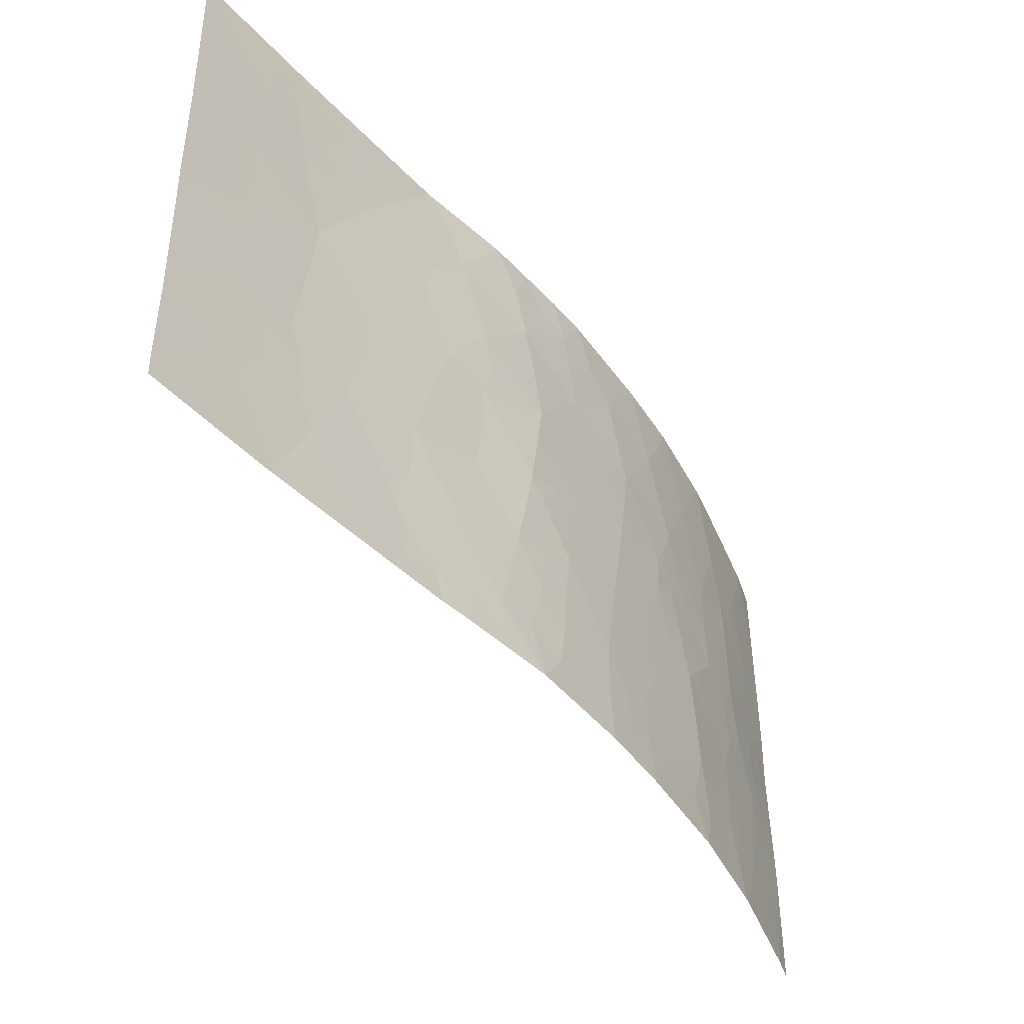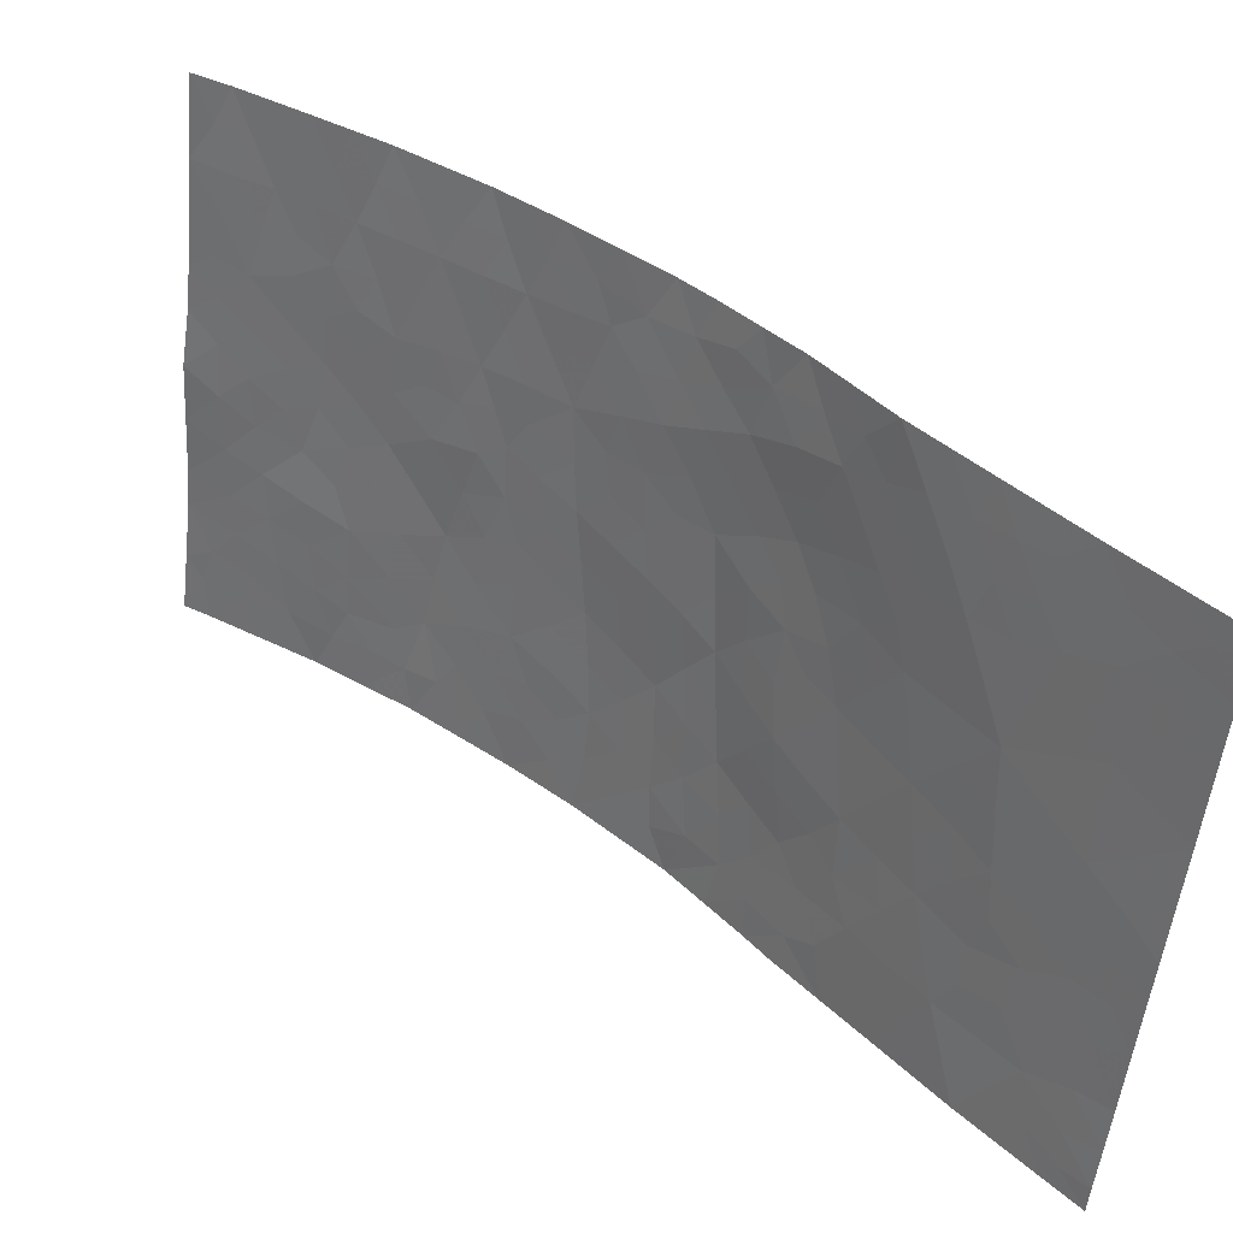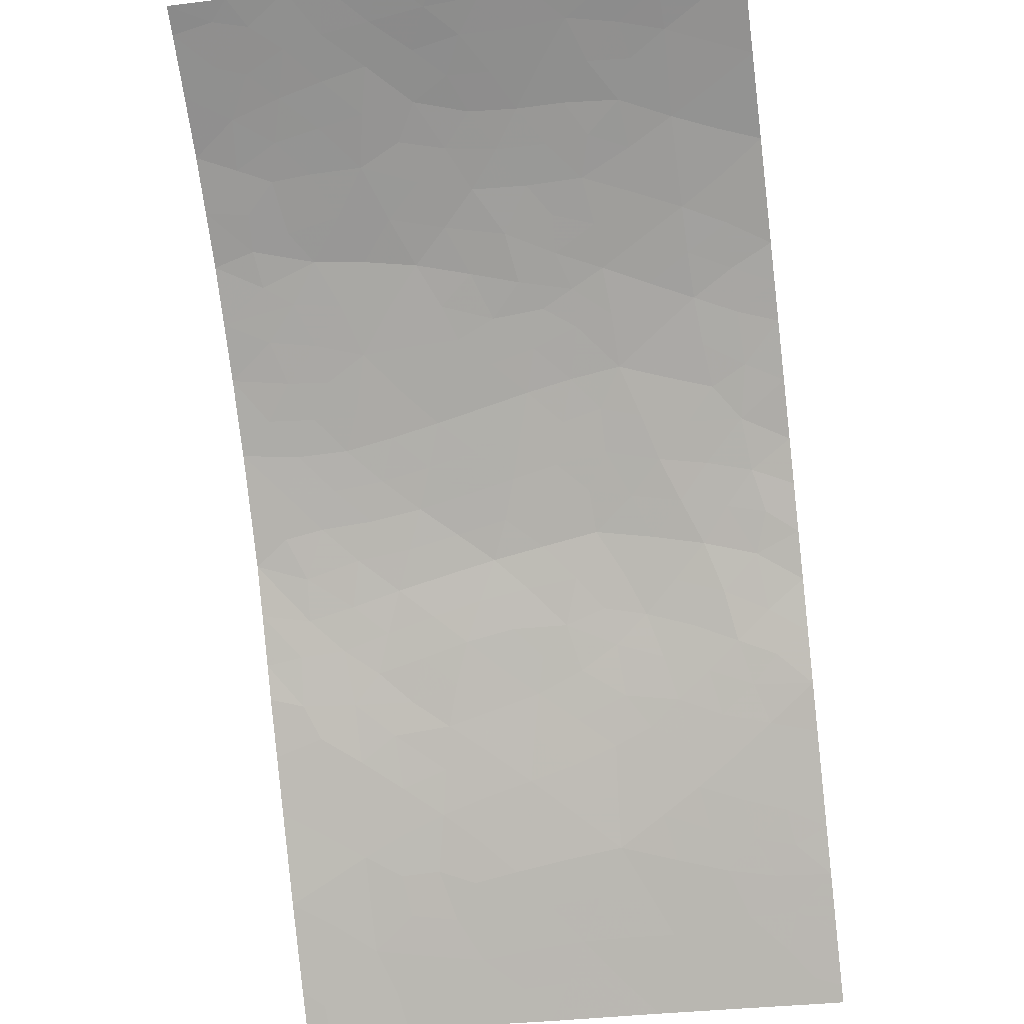
<metadata>
{"format":"obj","ext":"obj","renderer":"f3d","projection":"perspective","resolution":1024,"background":"white","views":[{"elev":-43.9,"azim":-98.1,"up":"+Y"},{"elev":-55.7,"azim":173.1,"up":"+Z"},{"elev":-38.0,"azim":98.8,"up":"+Z"}]}
</metadata>
<code>
v -25.67 38 95.6
v -21.76 48.19 98.21
v -26.03 46.51 95.19
v -26.48 48.47 94.75
v -24.93 45.01 96.1
v -24.32 46.39 96.53
v -29.97 44.77 91.3
v -32.56 41.62 88.3
v -30.32 48.49 90.74
v -27.7 43.94 93.72
v -28.98 43.32 92.52
v -35.8 47.63 84.73
v -35.16 48.19 85.38
v -35.78 49.72 84.7
v -21.35 44.98 98.53
v -19.29 38 99.72
v -22.33 50 97.85
v -22.1 41.52 98.08
v -29.55 50 91.68
v -19.24 50 99.6
v -35.82 42.81 84.75
v -33.73 38 86.99
v -28.1 41.8 93.44
v -24.98 48.27 96.01
v -30.09 42.54 91.17
v -35.81 43.56 84.74
v -31.29 41.96 89.79
v -21.63 38 98.45
v -29.63 39.06 91.79
v -28.77 38 92.78
v -20.18 48.25 99.11
v -18.46 48.26 100
v -27.86 49.13 93.47
v -27.55 47.17 93.77
v -35.83 40.32 84.77
v -30.96 50 89.9
v -23.66 38 97.14
v -18.51 43.75 100
v -19.77 46.25 99.35
v -19.85 44 99.32
v -18.53 46 100
v -25.49 50 95.57
v -24.17 50 96.6
v -31.5 49.01 89.32
v -32.39 38 88.53
v -24 42.39 96.89
v -26.96 38 94.51
v -28.27 39.56 93.27
v -18.72 40.52 100
v -18.69 41.32 100
v -20.77 50 98.75
v -18.73 38 100
v -18.4 50 100
v -32.38 50 88.34
v -27.44 50 93.89
v -30.63 45.02 90.53
v -18.55 45.02 100
v -30.48 40.5 90.8
v -28.92 47.95 92.41
v -30.68 38 90.49
v -29.91 46.55 91.37
v -35.52 50 84.97
v -35.78 50 84.7
v -35.82 38.52 84.76
v -35.82 38 84.76
v -26.71 42.42 94.7
v -35.81 45.95 84.74
v -33.8 50 86.78
v -32.79 49.17 87.89
v -28.13 50 93.2
v -30.2 38 91.08
v -22.2 39.55 98.06
v -34.81 42.18 85.83
v -34.61 44.46 86.01
v -32.16 43.65 88.74
v -20.25 41.95 99.15
v -32.36 47.33 88.38
v -34.59 46.47 86
v -31.73 45.6 89.2
v -33.47 43.12 87.24
v -25.06 38.95 96.06
v -25.43 40.98 95.75
v -23.75 40.19 97.08
v -22.72 43.82 97.69
v -33.65 47.78 86.97
v -23.38 48.21 97.15
v -22.69 46.18 97.65
v -31.11 47.07 89.87
v -27.04 40.32 94.43
v -31.7 39.9 89.3
v -29.31 41.13 92.17
v -33.19 45.49 87.49
v -26.32 44.46 94.97
v -28.66 45.63 92.79
v -34.55 39.78 86.12
v -30.93 44.02 90.21
v -33.11 39.77 87.69
v -26.29 47.58 94.95
v -25.76 48.35 95.35
v -25.49 47.42 95.62
v -35.79 48.67 84.71
v -22.04 44.44 98.11
v -21.3 43.96 98.56
v -21.92 43.36 98.19
v -19.13 38.88 99.8
v -19.98 38.77 99.34
v -19.29 39.62 99.7
v -28.7 41.47 92.82
v -28.22 40.69 93.33
v -29.7 41.85 91.67
v -29.91 40.79 91.47
v -30.29 41.48 90.97
v -30.68 42.21 90.48
v -20.46 38 99.09
v -20.98 38.93 98.79
v -29.49 40.07 91.96
v -30.11 39.77 91.23
v -27.9 42.89 93.58
v -28.54 42.57 92.98
v -28.35 43.66 93.12
v -19.85 45.09 99.31
v -20.6 44.53 98.93
v -20.59 45.56 98.92
v -20.58 43.62 98.95
v -24.83 50 96.08
v -24.54 49.13 96.33
v -25.28 49.16 95.75
v -23.1 41.95 97.46
v -23.36 43.12 97.29
v -22.48 42.68 97.84
v -21.72 42.4 98.32
v -27.86 38 93.65
v -27.67 38.86 93.84
v -19.58 41.12 99.52
v -26.3 40.68 95.04
v -25.84 40.11 95.43
v -26.46 39.71 94.93
v -22.64 38 97.8
v -22.76 38.92 97.71
v -21.93 38.84 98.24
v -21.27 49.12 98.48
v -22.07 49.12 98.01
v -21.55 50 98.3
v -18.73 39.26 100
v -18.43 49.13 100
v -18.92 49.12 99.77
v -20.96 48.23 98.67
v -20.48 49.12 98.93
v -20 50 99.18
v -19.69 49.12 99.37
v -18.5 47.13 100
v -19.04 46.4 99.73
v -19.17 47.25 99.65
v -22.24 47.24 97.92
v -23.04 47.25 97.39
v -22.56 48.2 97.69
v -32.42 39.83 88.48
v -32.01 38.94 88.95
v -32.74 38.9 88.12
v -31.67 50 89.12
v -27.04 49.01 94.25
v -19.19 44.51 99.66
v -29.96 43.59 91.32
v -29.41 44.01 91.98
v -29.53 42.92 91.85
v -29.14 42.23 92.35
v -21.32 45.99 98.52
v -20.6 46.58 98.9
v -20.64 47.48 98.87
v -19.95 47.32 99.24
v -25.97 42.75 95.3
v -25.36 42.15 95.8
v -26.11 41.71 95.19
v -26.89 41.37 94.55
v -31.53 38 89.51
v -31.31 39.05 89.75
v -26.47 50 94.73
v -23.45 38.88 97.28
v -23.18 39.72 97.45
v -27.69 48.18 93.64
v -27 47.87 94.28
v -29.31 45.09 92.07
v -28.83 44.43 92.66
v -34.35 49.18 86.22
v -34.94 48.93 85.6
v -34.66 50 85.88
v -29.61 48.28 91.58
v -29.43 47.24 91.88
v -30.09 47.55 91.09
v -29.48 38 91.93
v -35.82 39.42 84.76
v -35.23 40.15 85.4
v -35.24 39.18 85.38
v -35.11 38 85.51
v -35.34 38.47 85.26
v -26.31 38 95.06
v -26.41 38.68 94.97
v -25.8 39.23 95.47
v -24.66 38 96.37
v -24.1 38.98 96.81
v -25.12 46.47 95.91
v -24.67 47.34 96.26
v -33.44 46.72 87.21
v -33.01 47.49 87.67
v -32.75 46.49 87.97
v -27.22 43.18 94.2
v -27.01 44.19 94.34
v -26.52 43.46 94.84
v -27.38 46.02 93.97
v -26.83 46.87 94.44
v -26.68 46.01 94.62
v -27.42 42.11 94.06
v -27.59 41.04 93.92
v -27.06 39.23 94.42
v -30.82 38.72 90.33
v -30.88 39.88 90.29
v -30.13 38.78 91.18
v -27.67 39.94 93.85
v -31.36 40.71 89.71
v -30.51 46.83 90.62
v -30.31 45.83 90.91
v -30.39 44.18 90.83
v -32.81 40.67 88.02
v -32.13 40.78 88.8
v -29.01 39.1 92.49
v -30.51 43.25 90.68
v -31.11 43 90
v -21.02 42.84 98.73
v -21.12 41.72 98.65
v -19.16 45.56 99.67
v -22.74 44.98 97.65
v -22.02 45.5 98.09
v -33.09 50 87.56
v -33.33 49.31 87.3
v -32.16 49.08 88.58
v -21.48 39.76 98.48
v -20.44 40.97 99.05
v -34.39 48.17 86.19
v -34.16 47.09 86.45
v -30.53 49.29 90.45
v -30.26 50 90.79
v -29.93 49.21 91.22
v -29.13 49.06 92.16
v -28.5 49.34 92.8
v -28.84 50 92.44
v -23.25 50 97.22
v -22.89 49.12 97.48
v -23.74 49.12 96.9
v -24.74 42.83 96.29
v -25.02 43.91 96.05
v -28.38 48.52 92.95
v -28.23 47.54 93.11
v -22.96 40.86 97.56
v -22.13 40.4 98.09
v -34.1 38.88 86.6
v -34.3 38 86.38
v -34.77 38.74 85.88
v -35.29 43.01 85.31
v -35.23 44.04 85.36
v -34.68 43.35 85.95
v -35.81 44.76 84.74
v -35.21 45.16 85.38
v -34.59 45.54 86.02
v -35.18 46.21 85.39
v -31.53 43.82 89.48
v -31.71 42.8 89.28
v -31.91 41.78 89.06
v -20.05 42.98 99.24
v -18.6 42.54 100
v -23.52 46.33 97.08
v -23.85 47.3 96.84
v -27.52 44.92 93.87
v -26.85 45.16 94.48
v -32.08 46.44 88.75
v -31.73 47.23 89.13
v -31.48 46.42 89.45
v -25.79 43.74 95.43
v -25.59 44.71 95.57
v -34.99 47.25 85.58
v -31.96 44.66 88.95
v -31.32 44.82 89.71
v -32.35 42.62 88.54
v -32.82 43.43 87.98
v -33.33 44.23 87.36
v -32.64 44.52 88.15
v -33 42.4 87.79
v -31.02 45.93 90.03
v -24.44 39.6 96.54
v -25.19 39.95 95.95
v -24.55 40.63 96.45
v -23.85 41.28 97.01
v -35.81 46.79 84.73
v -24.65 41.69 96.37
v -32.6 48.25 88.11
v -33.2 48.45 87.45
v -31.97 48.13 88.8
v -34.16 41.68 86.53
v -34.13 42.71 86.55
v -33.6 42.18 87.11
v -35.4 42.21 85.21
v -34.03 43.8 86.64
v -33.94 44.93 86.71
v -24.18 48.23 96.58
v -35.3 41.25 85.33
v -34.69 40.96 85.97
v -35.82 41.57 84.76
v -23.3 45.46 97.25
v -21.93 46.41 98.12
v -33.78 48.82 86.83
v -33.98 46.04 86.66
v -33.06 38 87.76
v -33.42 38.88 87.34
v -33.43 40.55 87.33
v -33.4 41.39 87.36
v -21.36 47.13 98.46
v -32.4 45.54 88.41
v -28.11 46.48 93.27
v -28.79 46.85 92.61
v -31.35 47.99 89.54
v -30.72 47.79 90.3
v -26.16 45.44 95.1
v -34.05 40.68 86.66
v -33.79 39.77 86.94
v -27.98 45.57 93.43
v -29.78 45.64 91.53
v -29.31 46.16 92.06
v -28.18 44.72 93.26
v -19.37 48.22 99.53
v -30.94 48.73 89.99
v -21.29 40.74 98.57
v -25.32 43.09 95.82
v -23.55 44.39 97.1
v -24.43 44.56 96.47
v -28.37 38.72 93.17
v -24.22 43.54 96.67
v -23.98 45.42 96.79
v -20.67 40.01 98.94
v -20.16 39.4 99.23
v -19.44 42.17 99.57
v -19.77 40.28 99.43
v -28.8 40.29 92.72
v -19.26 43.35 99.63
v -26.16 49.2 95.01
v -35.38 49.43 85.13
v -30.91 41.19 90.26
v -25.29 45.69 95.8
v -24.63 45.69 96.31
f 98 99 100
f 13 101 185
f 102 103 104
f 105 106 107
f 341 108 109
f 110 111 112
f 116 117 111
f 118 119 120
f 121 122 123
f 124 103 122
f 125 126 127
f 99 343 127
f 128 129 130
f 104 131 130
f 135 136 137
f 138 139 140
f 141 142 143
f 49 144 107
f 145 32 146
f 147 141 148
f 149 150 148
f 151 152 153
f 154 155 156
f 157 158 159
f 163 164 165
f 119 108 166
f 123 167 168
f 169 170 168
f 171 172 173
f 135 174 173
f 175 158 176
f 139 178 179
f 180 161 181
f 164 182 183
f 184 185 186
f 187 188 189
f 190 71 217
f 62 14 63
f 191 192 193
f 1 197 198
f 199 81 288
f 201 100 202
f 203 204 205
f 206 207 208
f 209 210 211
f 206 212 118
f 174 213 212
f 214 137 197
f 215 176 216
f 213 218 109
f 220 221 287
f 223 224 157
f 222 163 226
f 226 113 227
f 228 229 131
f 230 162 121
f 230 39 152
f 102 231 232
f 233 69 234
f 238 239 279
f 240 241 242
f 55 33 70
f 187 242 243
f 246 247 248
f 180 252 251
f 179 253 254
f 255 256 257
f 258 259 260
f 261 262 259
f 263 262 264
f 265 227 266
f 267 219 224
f 342 268 40
f 342 269 339
f 155 270 271
f 228 124 268
f 207 272 273
f 274 275 276
f 171 208 277
f 250 277 278
f 181 98 210
f 280 281 265
f 267 282 266
f 283 284 285
f 282 286 283
f 136 289 198
f 289 290 288
f 253 291 128
f 264 292 279
f 249 293 172
f 290 293 291
f 294 204 295
f 294 235 296
f 297 298 299
f 73 300 258
f 301 302 284
f 247 142 156
f 303 271 202
f 304 305 192
f 304 306 300
f 232 308 167
f 238 184 309
f 310 239 203
f 234 295 309
f 248 303 126
f 311 312 159
f 313 314 223
f 263 310 302
f 147 169 315
f 154 315 308
f 110 165 166
f 218 214 133
f 205 274 316
f 341 225 116
f 193 257 195
f 252 317 318
f 319 275 296
f 285 316 280
f 189 220 320
f 273 211 321
f 314 299 286
f 322 313 323
f 209 324 317
f 182 325 326
f 325 7 221
f 298 260 301
f 305 297 322
f 318 326 188
f 120 183 327
f 150 146 328
f 56 281 287
f 320 319 329
f 36 329 44
f 323 312 255
f 327 324 272
f 153 170 328
f 115 140 236
f 278 321 346
f 3 98 100
f 98 4 99
f 100 99 24
f 84 102 104
f 102 15 103
f 104 103 228
f 105 16 106
f 337 340 338
f 48 341 109
f 341 91 108
f 109 108 23
f 25 110 112
f 110 91 111
f 112 111 58
f 58 345 112
f 112 113 25
f 16 114 106
f 114 28 115
f 91 116 111
f 116 29 117
f 111 117 58
f 10 118 120
f 118 23 119
f 120 119 11
f 39 121 123
f 121 40 122
f 123 122 15
f 40 124 122
f 124 228 103
f 122 103 15
f 42 125 127
f 125 43 126
f 127 126 24
f 24 99 127
f 99 4 343
f 127 343 42
f 18 128 130
f 128 46 129
f 130 129 84
f 104 228 131
f 130 131 18
f 47 132 133
f 132 30 334
f 16 105 52
f 49 134 50
f 89 135 137
f 135 82 136
f 137 136 198
f 28 138 140
f 138 37 178
f 140 139 72
f 51 141 143
f 141 2 142
f 143 142 17
f 144 52 105
f 53 146 20
f 146 53 145
f 31 147 148
f 147 2 141
f 148 141 51
f 51 149 148
f 149 20 150
f 148 150 31
f 32 151 153
f 151 41 152
f 153 152 39
f 2 154 156
f 154 87 155
f 156 155 86
f 97 157 159
f 157 90 158
f 159 158 45
f 54 160 235
f 160 36 44
f 235 160 44
f 33 55 161
f 57 38 162
f 25 163 165
f 163 7 164
f 165 164 11
f 11 119 166
f 119 23 108
f 166 108 91
f 39 123 168
f 123 15 167
f 168 167 315
f 315 169 168
f 169 31 170
f 168 170 39
f 66 171 173
f 171 331 172
f 173 172 82
f 82 135 173
f 135 89 174
f 173 174 66
f 60 175 215
f 175 45 158
f 176 158 90
f 55 177 161
f 177 42 343
f 161 177 343
f 72 139 179
f 34 180 181
f 180 33 161
f 181 161 4
f 11 164 183
f 164 7 182
f 183 182 94
f 68 184 186
f 186 185 344
f 9 187 189
f 187 59 188
f 189 188 61
f 30 190 29
f 225 30 29
f 64 191 193
f 191 35 192
f 193 192 95
f 194 65 195
f 64 195 65
f 1 196 197
f 196 47 197
f 37 199 200
f 199 1 81
f 6 201 202
f 201 3 100
f 202 100 24
f 92 203 205
f 203 85 204
f 205 204 77
f 66 206 208
f 206 10 207
f 208 207 93
f 209 34 210
f 211 210 3
f 10 206 118
f 206 66 212
f 118 212 23
f 66 174 212
f 174 89 213
f 212 213 23
f 81 1 198
f 47 214 197
f 214 89 137
f 197 137 198
f 216 176 90
f 71 215 217
f 215 216 217
f 217 117 29
f 23 213 109
f 213 89 218
f 109 218 48
f 27 345 219
f 345 58 216
f 88 220 287
f 220 61 221
f 287 221 56
f 56 222 96
f 97 223 157
f 223 8 224
f 157 224 90
f 48 334 225
f 334 30 225
f 96 222 226
f 222 7 163
f 226 163 25
f 96 226 227
f 226 25 113
f 227 113 27
f 228 76 229
f 131 229 18
f 39 230 121
f 230 57 162
f 121 162 40
f 57 230 41
f 152 41 230
f 15 102 232
f 102 84 231
f 232 231 87
f 68 233 234
f 233 54 69
f 54 235 69
f 13 238 279
f 238 85 239
f 9 240 242
f 240 36 241
f 242 241 19
f 59 187 243
f 187 9 242
f 70 244 245
f 244 70 33
f 60 215 71
f 43 246 248
f 246 17 247
f 248 247 86
f 46 249 335
f 244 243 245
f 251 244 33
f 33 180 251
f 180 34 252
f 251 252 59
f 347 5 346
f 201 346 3
f 72 179 254
f 179 83 253
f 254 253 18
f 95 255 257
f 255 22 256
f 257 256 194
f 73 258 260
f 258 26 259
f 260 259 74
f 26 261 259
f 261 67 262
f 259 262 74
f 78 263 264
f 263 74 262
f 264 262 67
f 75 265 266
f 265 96 227
f 266 227 27
f 8 267 224
f 267 27 219
f 224 219 90
f 162 342 40
f 76 268 339
f 342 38 269
f 339 269 50
f 86 155 271
f 155 87 270
f 271 270 6
f 76 228 268
f 268 124 40
f 93 207 273
f 207 10 272
f 273 272 209
f 79 274 276
f 274 77 275
f 276 275 88
f 331 171 277
f 171 66 208
f 277 208 93
f 250 331 277
f 278 277 93
f 34 181 210
f 181 4 98
f 210 98 3
f 75 280 265
f 280 79 281
f 265 281 96
f 27 267 266
f 267 8 282
f 266 282 75
f 75 283 285
f 283 80 284
f 285 284 92
f 75 282 283
f 282 8 286
f 283 286 80
f 79 276 287
f 276 88 287
f 37 200 178
f 200 199 288
f 178 200 83
f 136 82 289
f 198 289 81
f 81 289 288
f 289 82 290
f 288 290 83
f 18 253 128
f 253 83 291
f 128 291 46
f 264 67 292
f 279 292 12
f 331 249 172
f 249 46 293
f 172 293 82
f 83 290 291
f 290 82 293
f 291 293 46
f 69 294 295
f 294 77 204
f 295 204 85
f 77 294 296
f 294 69 235
f 296 235 44
f 314 297 299
f 297 73 298
f 299 298 80
f 300 21 258
f 26 258 21
f 80 301 284
f 301 74 302
f 284 302 92
f 86 247 156
f 247 17 142
f 156 142 2
f 24 303 202
f 303 86 271
f 202 271 6
f 35 304 192
f 304 73 305
f 192 305 95
f 73 304 300
f 304 35 306
f 300 306 21
f 332 333 336
f 307 332 336
f 6 270 336
f 270 87 307
f 332 231 84
f 15 232 167
f 232 87 308
f 167 308 315
f 237 76 134
f 134 339 50
f 85 238 309
f 309 184 68
f 92 310 203
f 310 78 239
f 203 239 85
f 68 234 309
f 234 69 295
f 309 295 85
f 43 248 126
f 248 86 303
f 126 303 24
f 45 311 159
f 311 22 312
f 159 312 97
f 97 313 223
f 223 314 8
f 74 263 302
f 263 78 310
f 302 310 92
f 2 147 315
f 147 31 169
f 87 154 308
f 154 2 315
f 91 110 166
f 110 25 165
f 166 165 11
f 218 89 214
f 92 205 316
f 205 77 274
f 316 274 79
f 91 341 116
f 116 225 29
f 64 193 195
f 193 95 257
f 195 257 194
f 59 252 318
f 252 34 317
f 318 317 94
f 44 319 296
f 319 88 275
f 296 275 77
f 75 285 280
f 285 92 316
f 280 316 79
f 9 189 320
f 189 61 220
f 320 220 88
f 93 273 321
f 273 209 211
f 321 211 3
f 8 314 286
f 286 299 80
f 95 322 323
f 322 314 313
f 323 313 97
f 34 209 317
f 317 324 94
f 94 182 326
f 182 7 325
f 326 325 61
f 61 325 221
f 221 7 56
f 80 298 301
f 298 73 260
f 301 260 74
f 95 305 322
f 305 73 297
f 322 297 314
f 59 318 188
f 318 94 326
f 188 326 61
f 10 120 327
f 120 11 183
f 327 183 94
f 31 150 328
f 150 20 146
f 328 146 32
f 56 96 281
f 287 281 79
f 9 320 329
f 320 88 319
f 329 319 44
f 36 240 329
f 240 9 329
f 95 323 255
f 323 97 312
f 255 312 22
f 10 327 272
f 327 94 324
f 272 324 209
f 32 153 328
f 153 39 170
f 328 170 31
f 76 237 229
f 330 236 254
f 229 330 18
f 337 115 236
f 115 28 140
f 236 140 72
f 5 278 346
f 278 93 321
f 346 321 3
f 243 244 251
f 84 129 332
f 335 332 129
f 335 129 46
f 333 332 335
f 333 250 5
f 59 243 251
f 307 231 332
f 5 347 333
f 6 336 347
f 336 270 307
f 307 87 231
f 134 76 339
f 237 330 229
f 236 72 254
f 330 254 18
f 132 334 133
f 84 104 130
f 337 236 330
f 19 243 242
f 335 250 333
f 243 19 245
f 337 237 340
f 331 250 249
f 335 249 250
f 237 337 330
f 13 279 12
f 13 12 101
f 107 338 340
f 338 107 106
f 338 115 337
f 78 279 239
f 342 339 268
f 279 78 264
f 49 340 134
f 133 214 47
f 340 237 134
f 107 144 105
f 340 49 107
f 238 13 185
f 48 218 133
f 48 133 334
f 62 344 14
f 342 162 38
f 341 48 225
f 56 7 222
f 238 185 184
f 161 343 4
f 186 344 62
f 344 101 14
f 101 344 185
f 215 175 176
f 216 58 117
f 114 115 106
f 138 178 139
f 217 216 117
f 5 250 278
f 106 115 338
f 345 113 112
f 190 217 29
f 345 27 113
f 219 345 216
f 6 347 201
f 346 201 347
f 178 83 179
f 83 200 288
f 347 336 333
f 219 216 90

</code>
